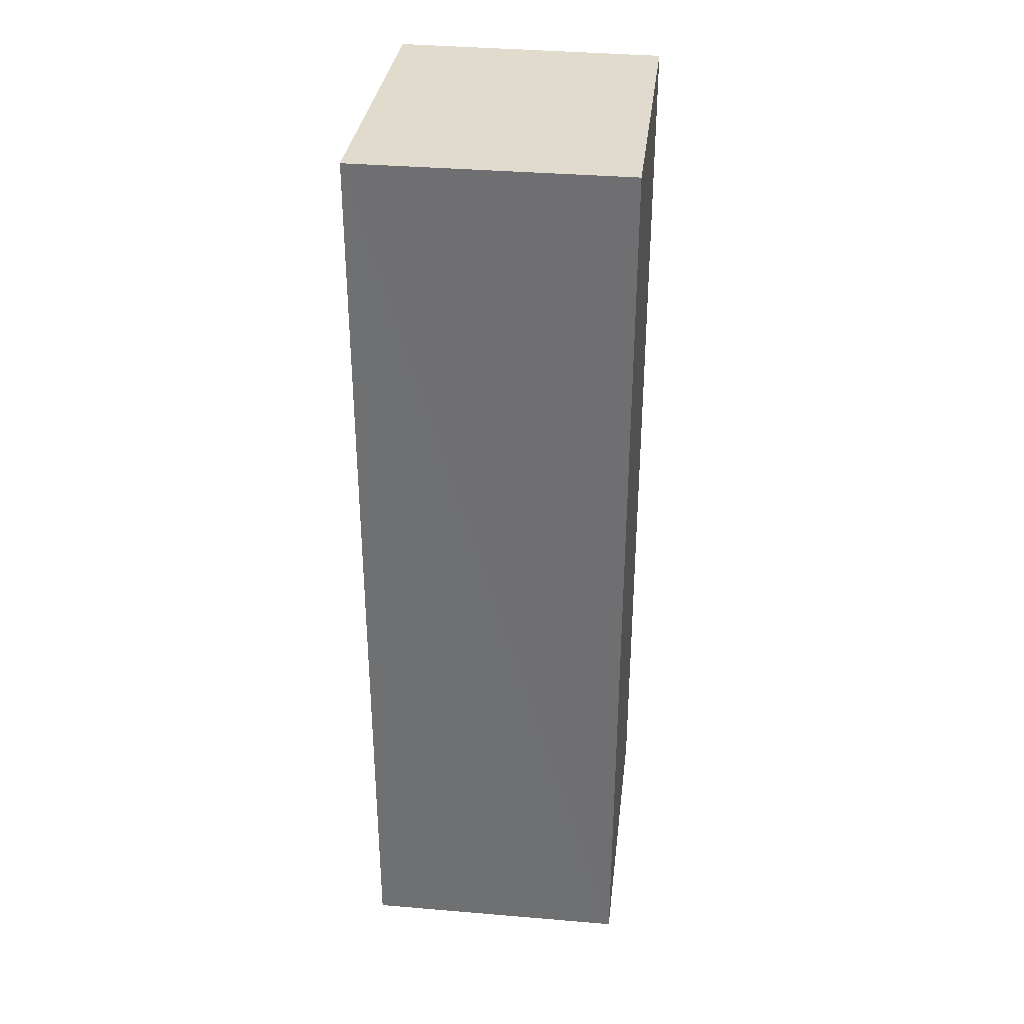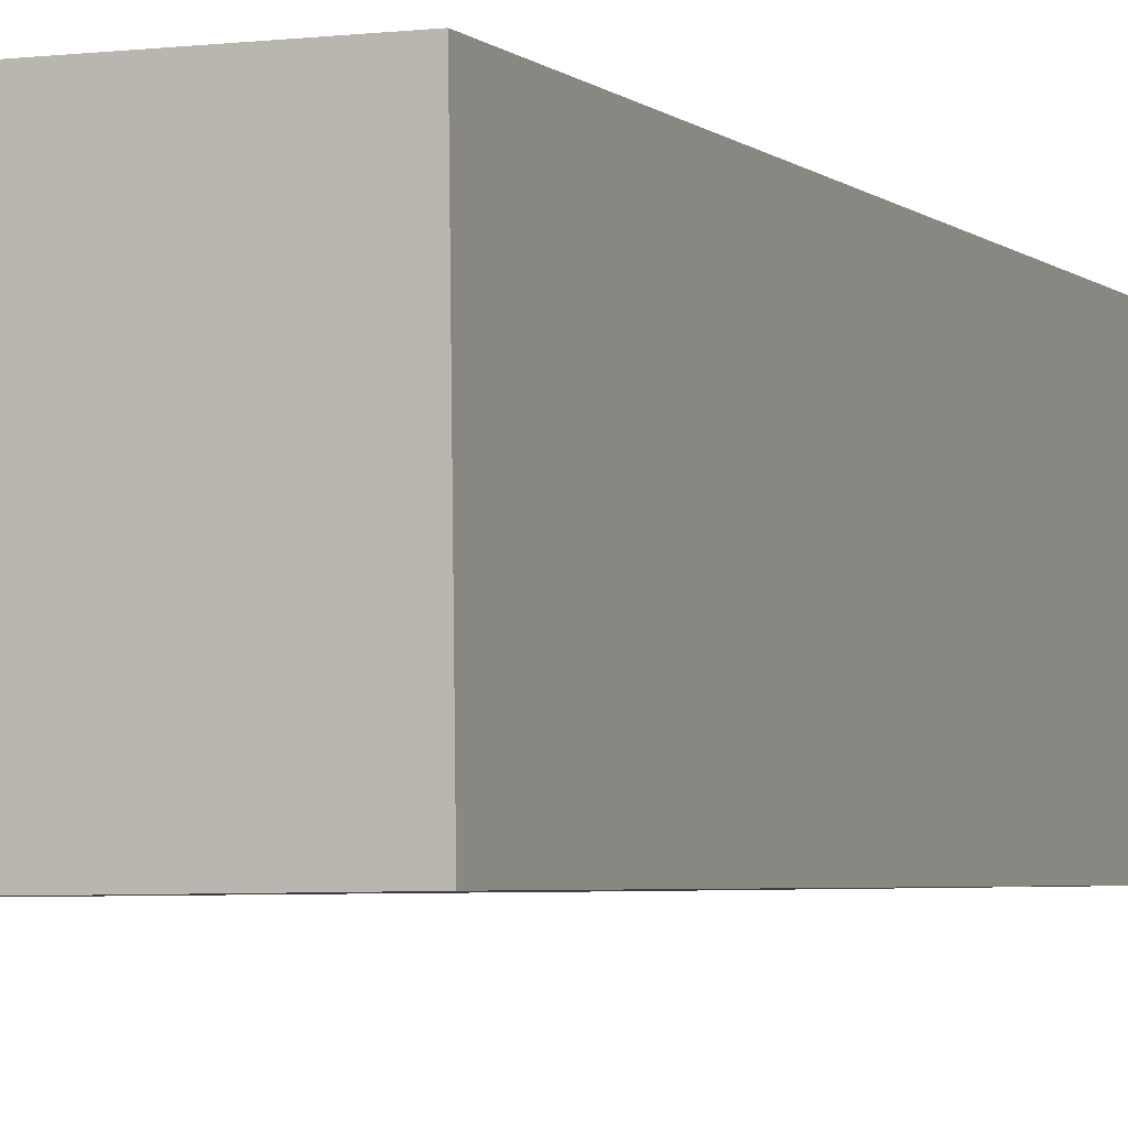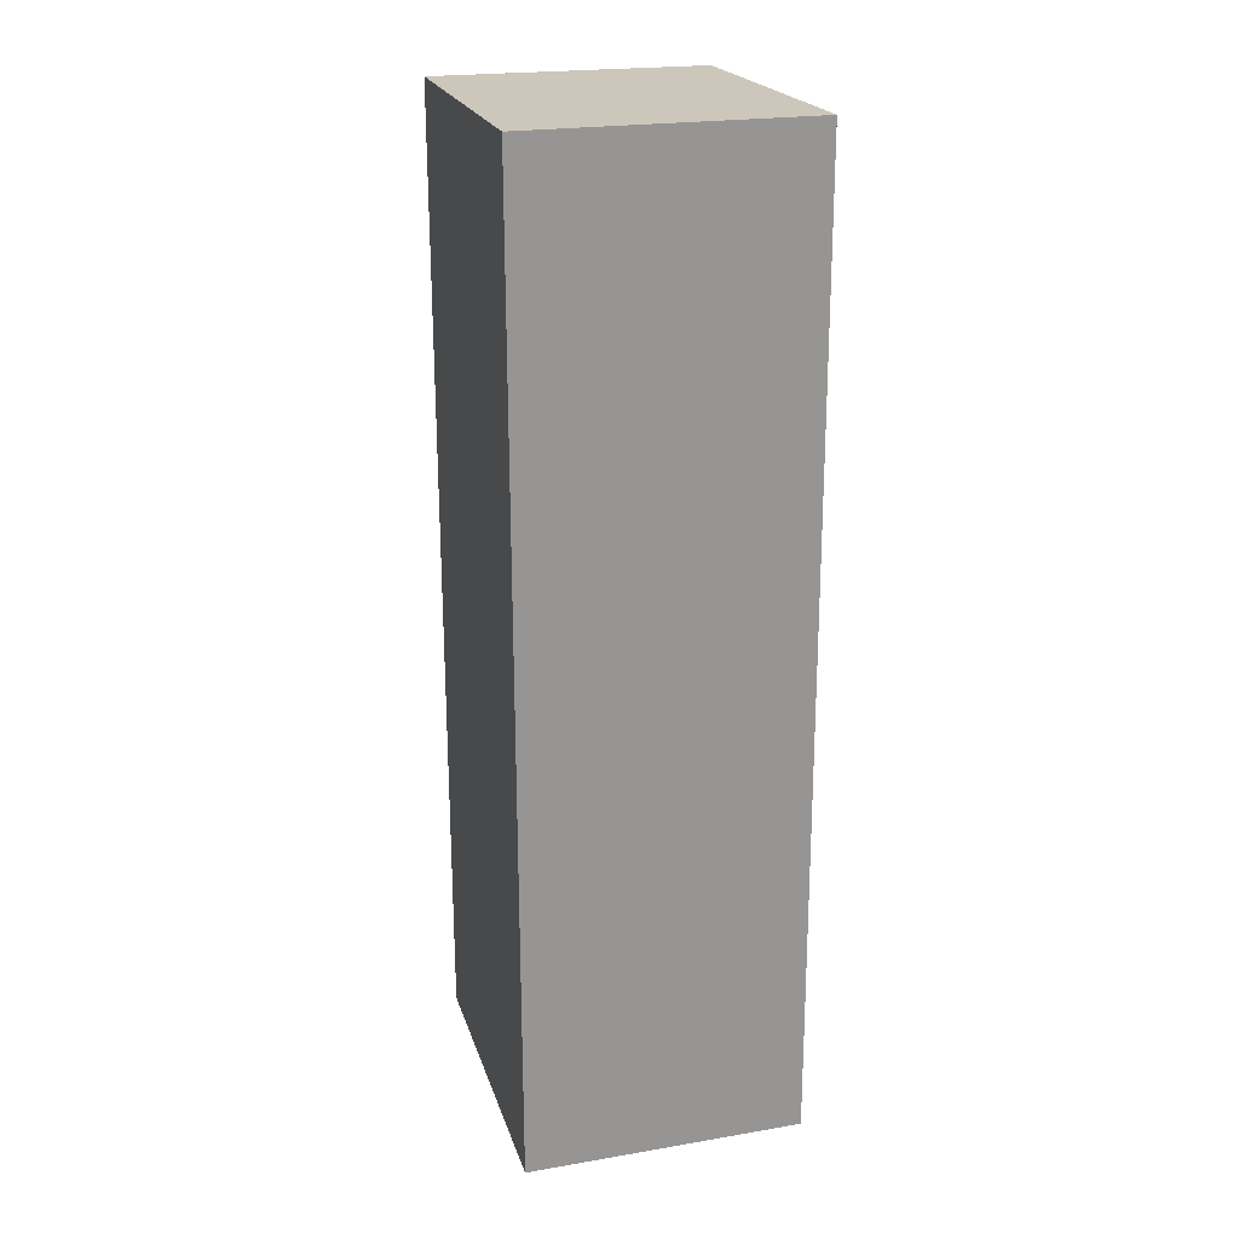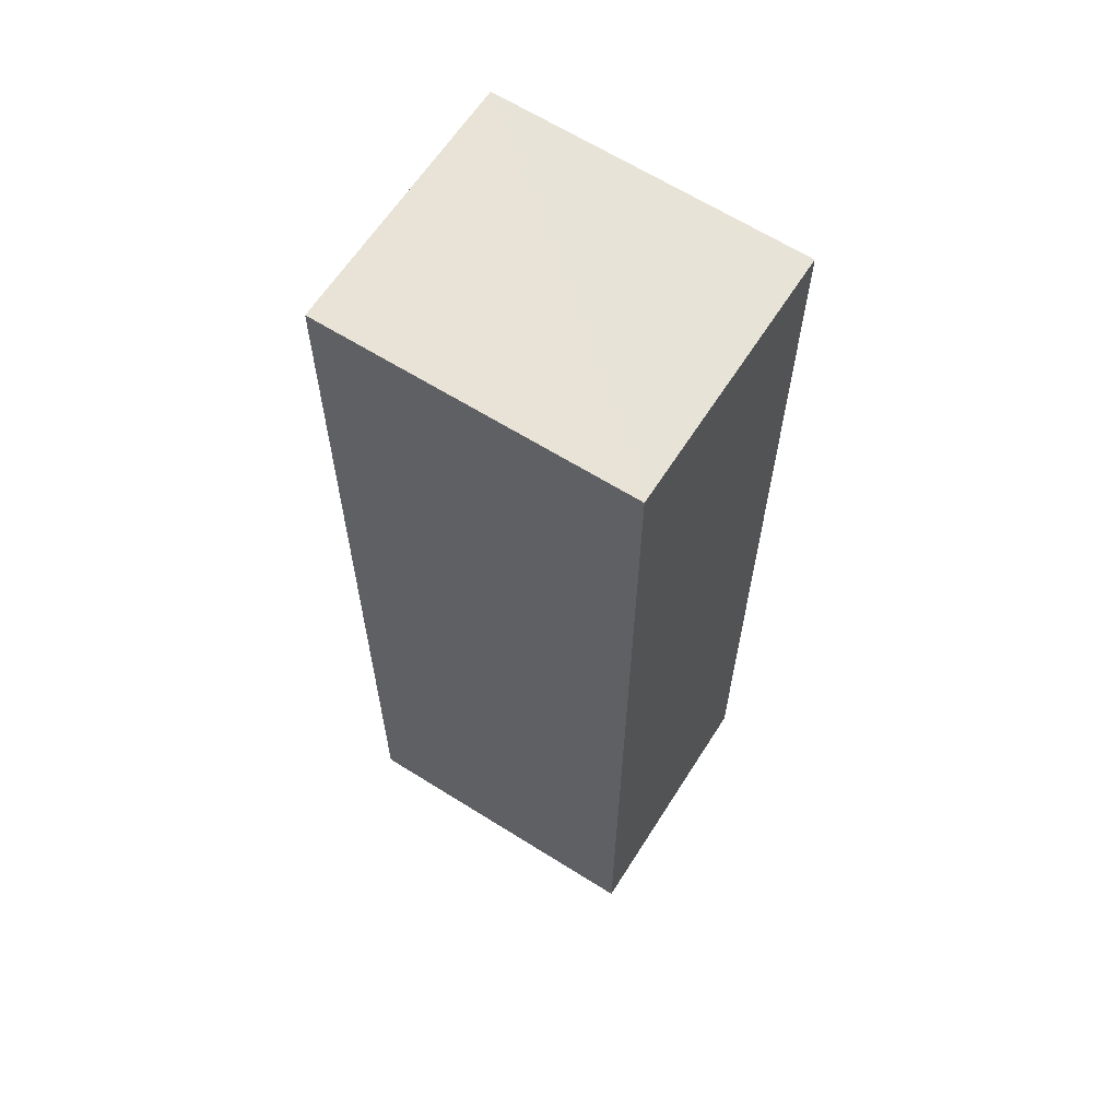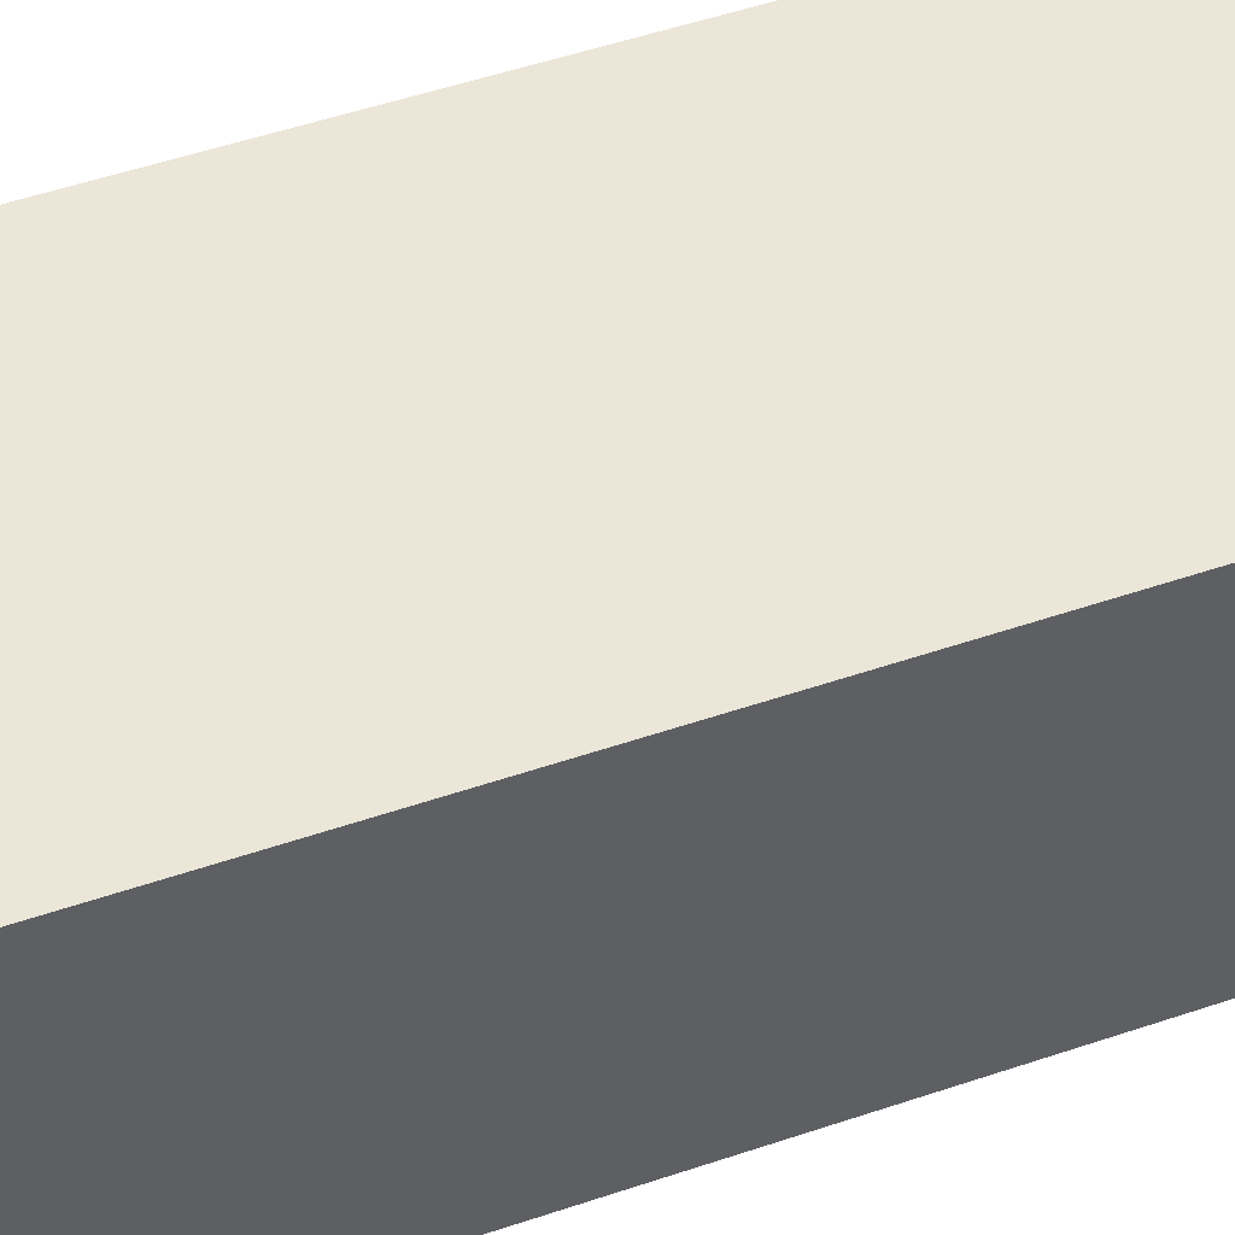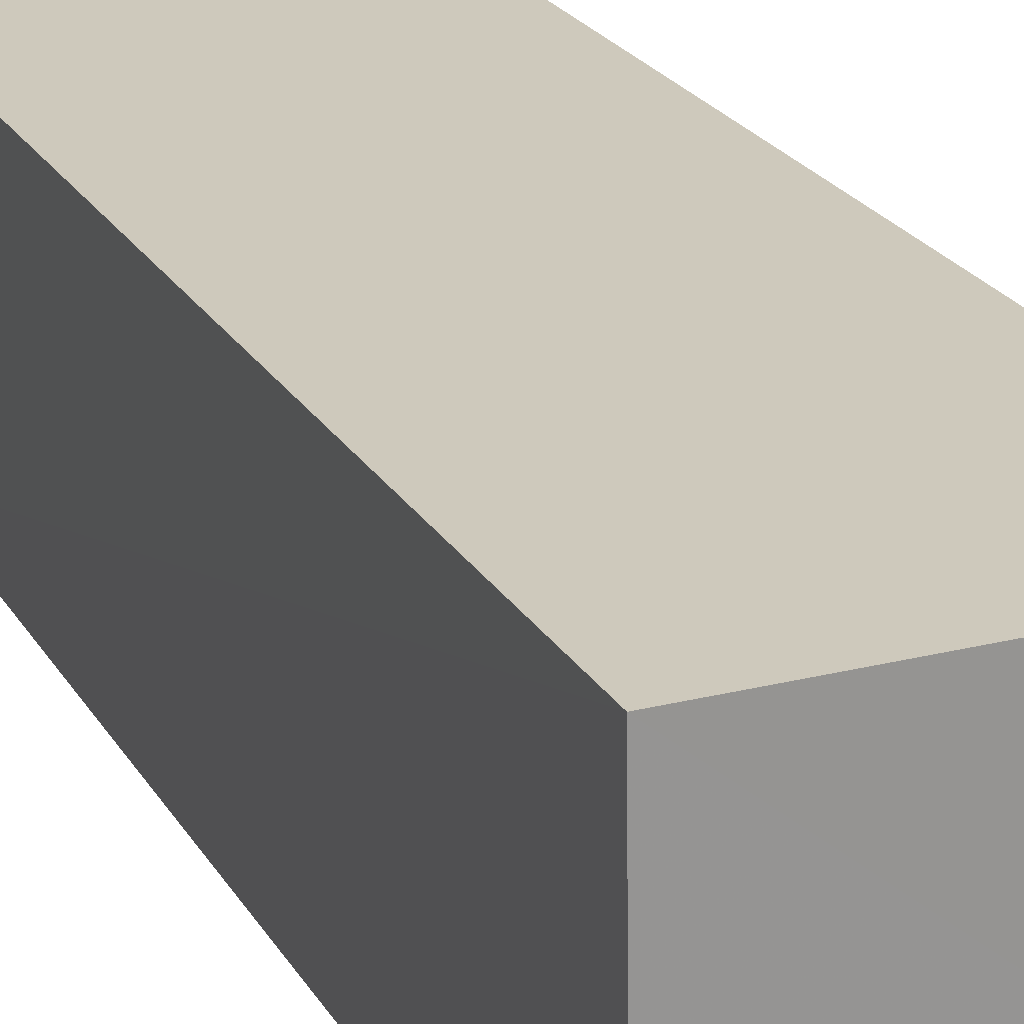
<metadata>
{"format":"obj","ext":"obj","renderer":"f3d","projection":"perspective","resolution":1024,"background":"white","views":[{"elev":34.6,"azim":-82.6,"up":"+Z"},{"elev":-3.6,"azim":22.8,"up":"+Y"},{"elev":22.4,"azim":-105.4,"up":"+Z"},{"elev":62.3,"azim":32.9,"up":"+Z"},{"elev":49.6,"azim":-110.5,"up":"+Y"},{"elev":22.6,"azim":-22.7,"up":"+Y"}]}
</metadata>
<code>
g parts_col_042
v -2.061 1.612 -6.524
v -1.995 -2.225 -6.524
v 2.489 -2.172 -6.604
v 2.45 1.612 -6.604
v -2.061 1.612 -6.524
v 2.503 1.625 6.864
v -1.995 1.625 6.93
v -1.995 -2.225 -6.524
v -1.942 -2.225 6.93
v 2.542 -2.172 6.85
v 2.489 -2.172 -6.604
v 2.542 -2.172 6.85
v -1.942 -2.225 6.93
v 2.503 1.625 6.864
v 2.45 1.612 -6.604
v 2.542 -2.172 6.85
v -1.995 1.625 6.93
v -1.942 -2.225 6.93
g parts_col_042_0
f 3 2 1
f 4 3 1
f 6 4 5
f 7 6 5
f 10 9 8
f 11 10 8
g parts_col_042_1
f 7 13 12
f 14 7 12
f 16 3 15
f 6 16 15
g parts_col_042_2
f 17 5 2
f 18 17 2

</code>
